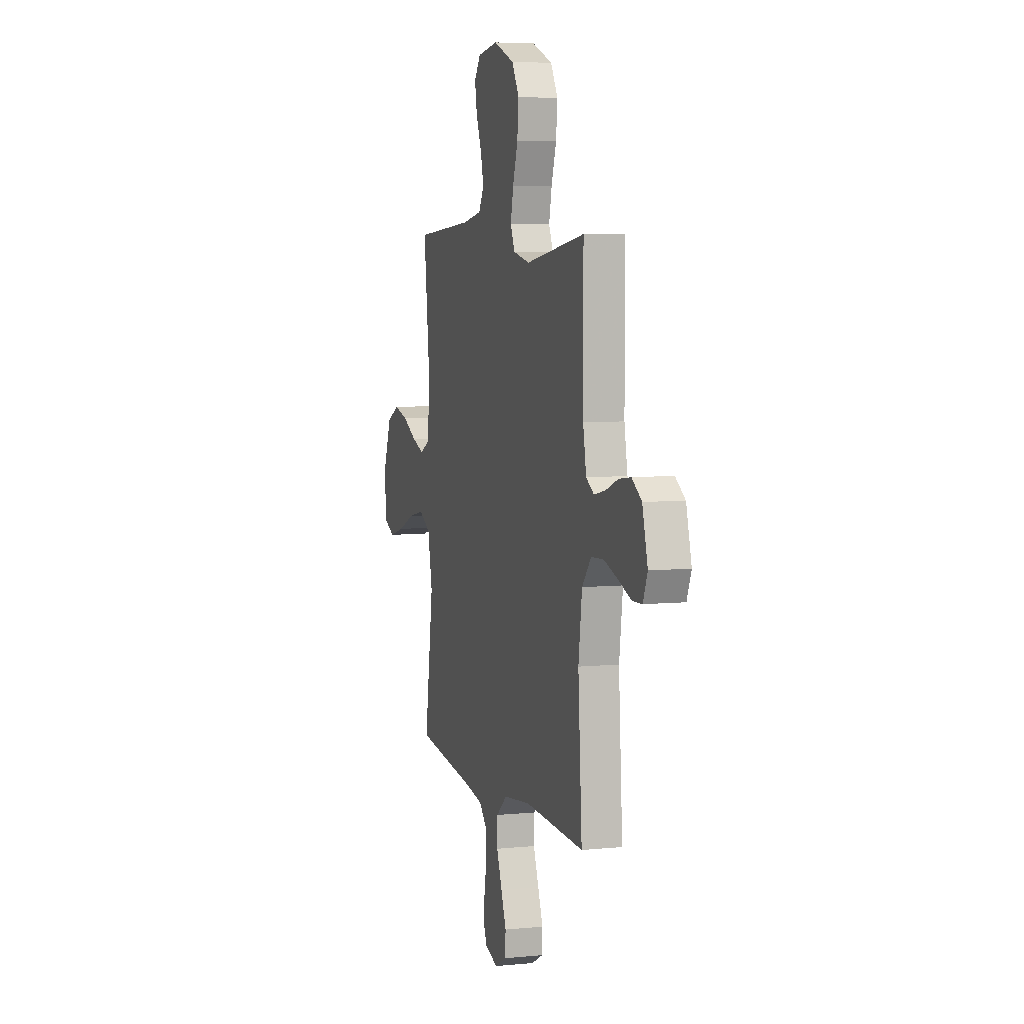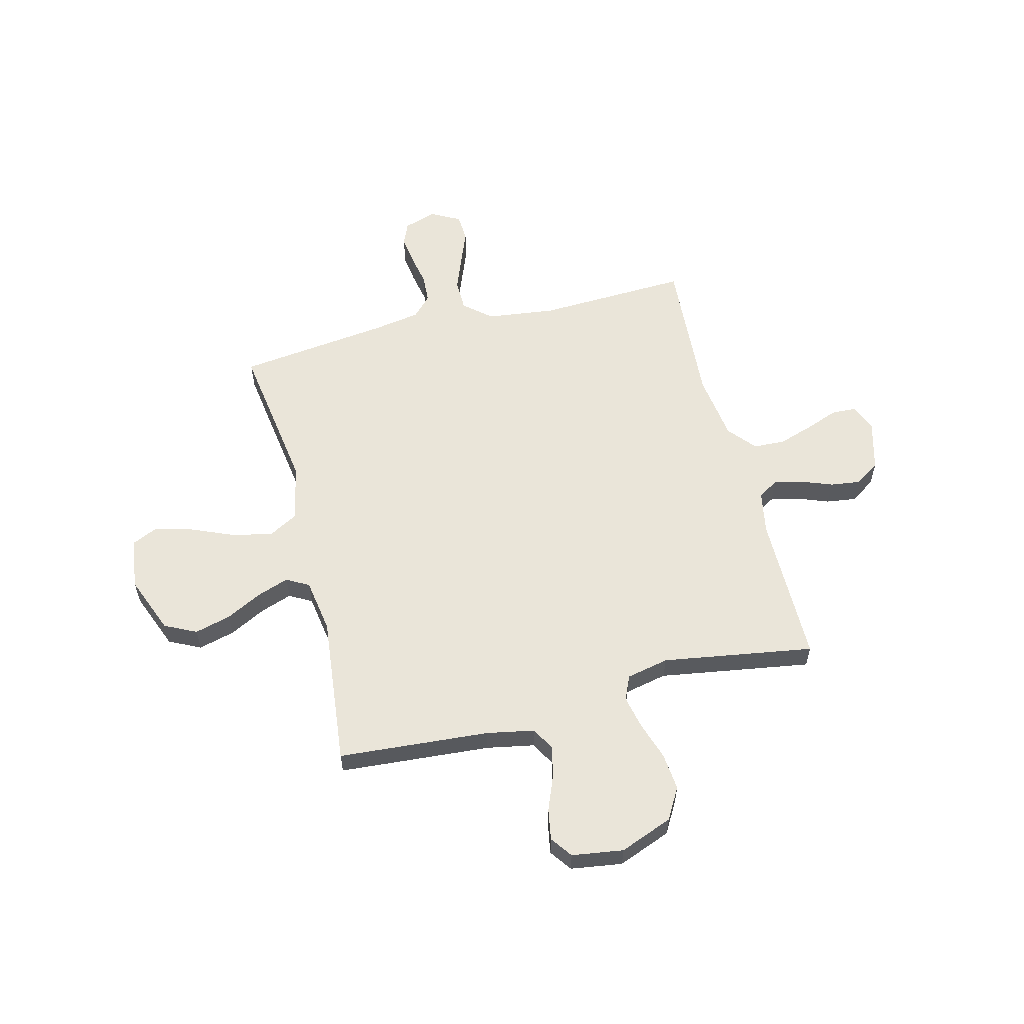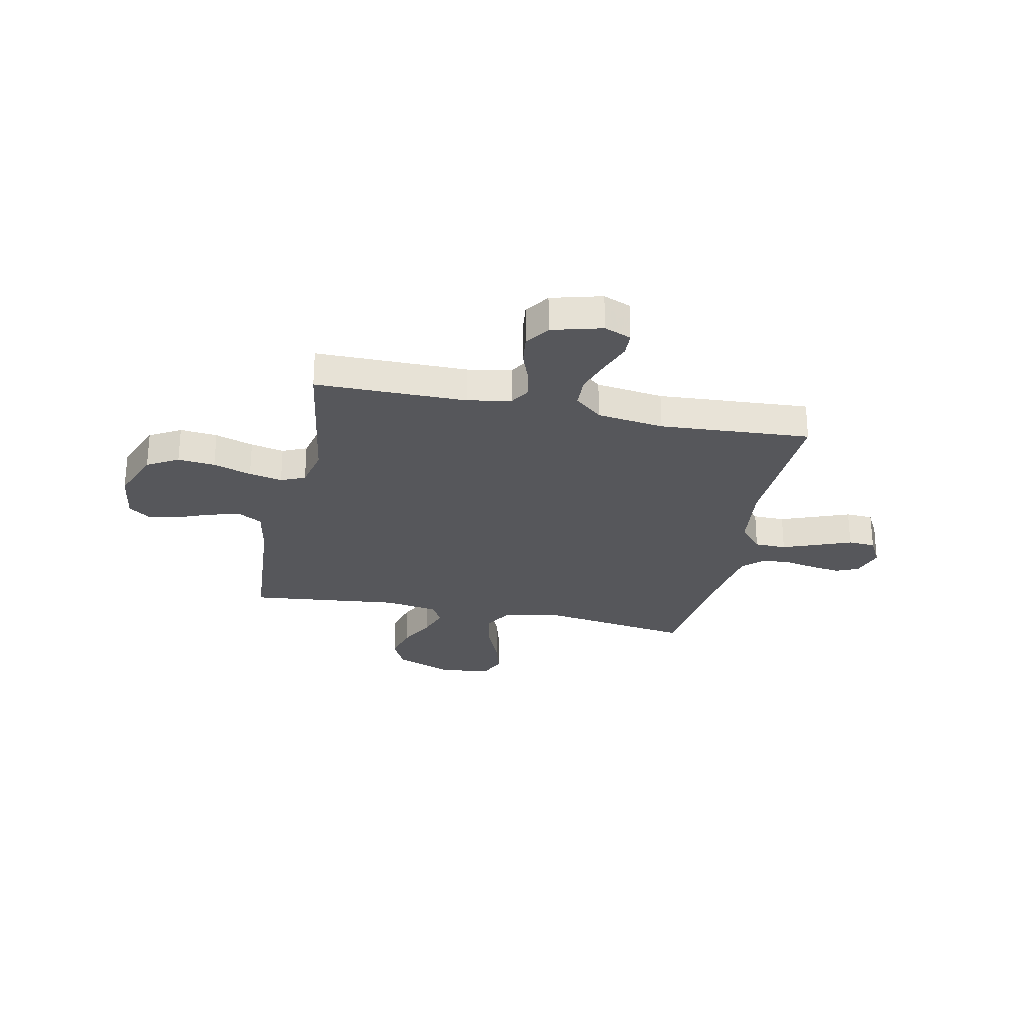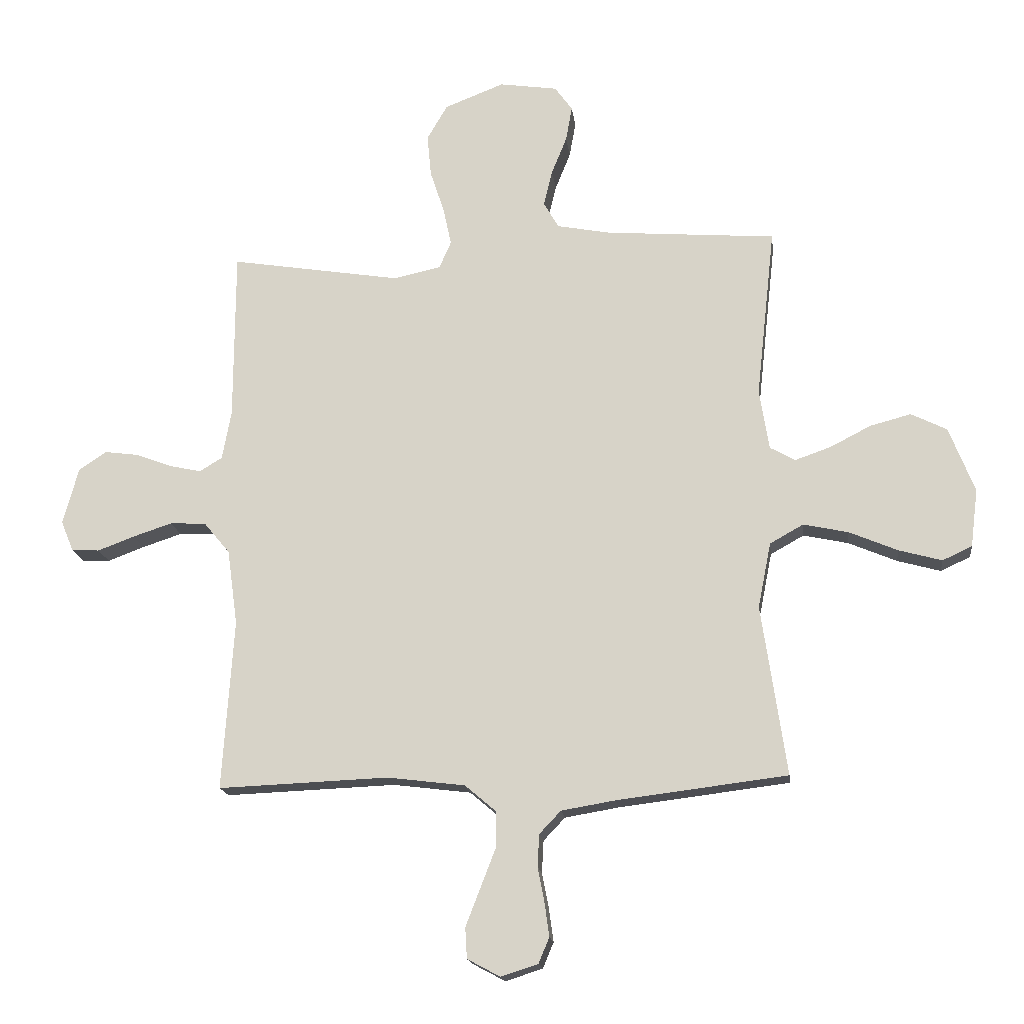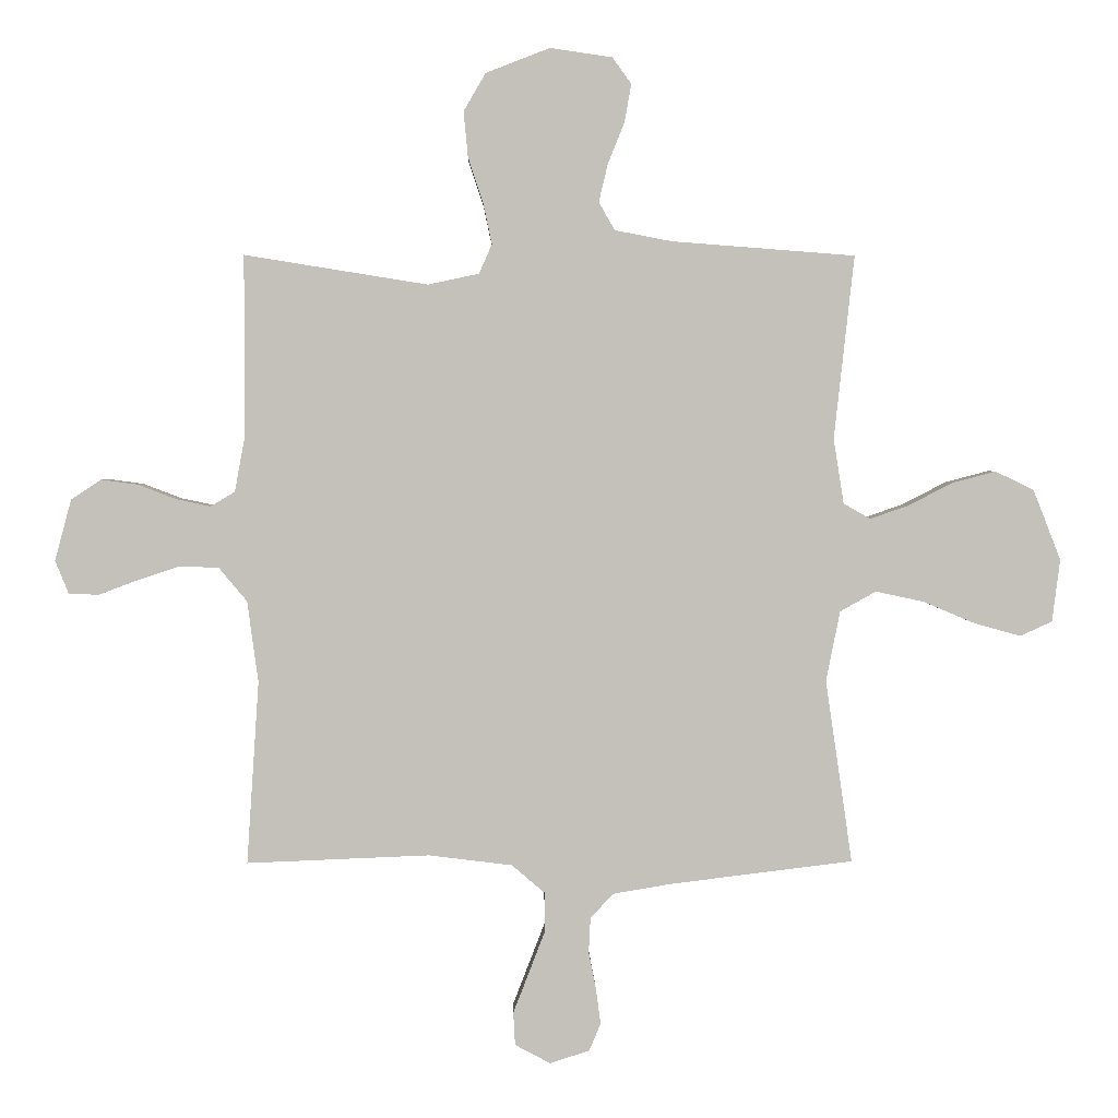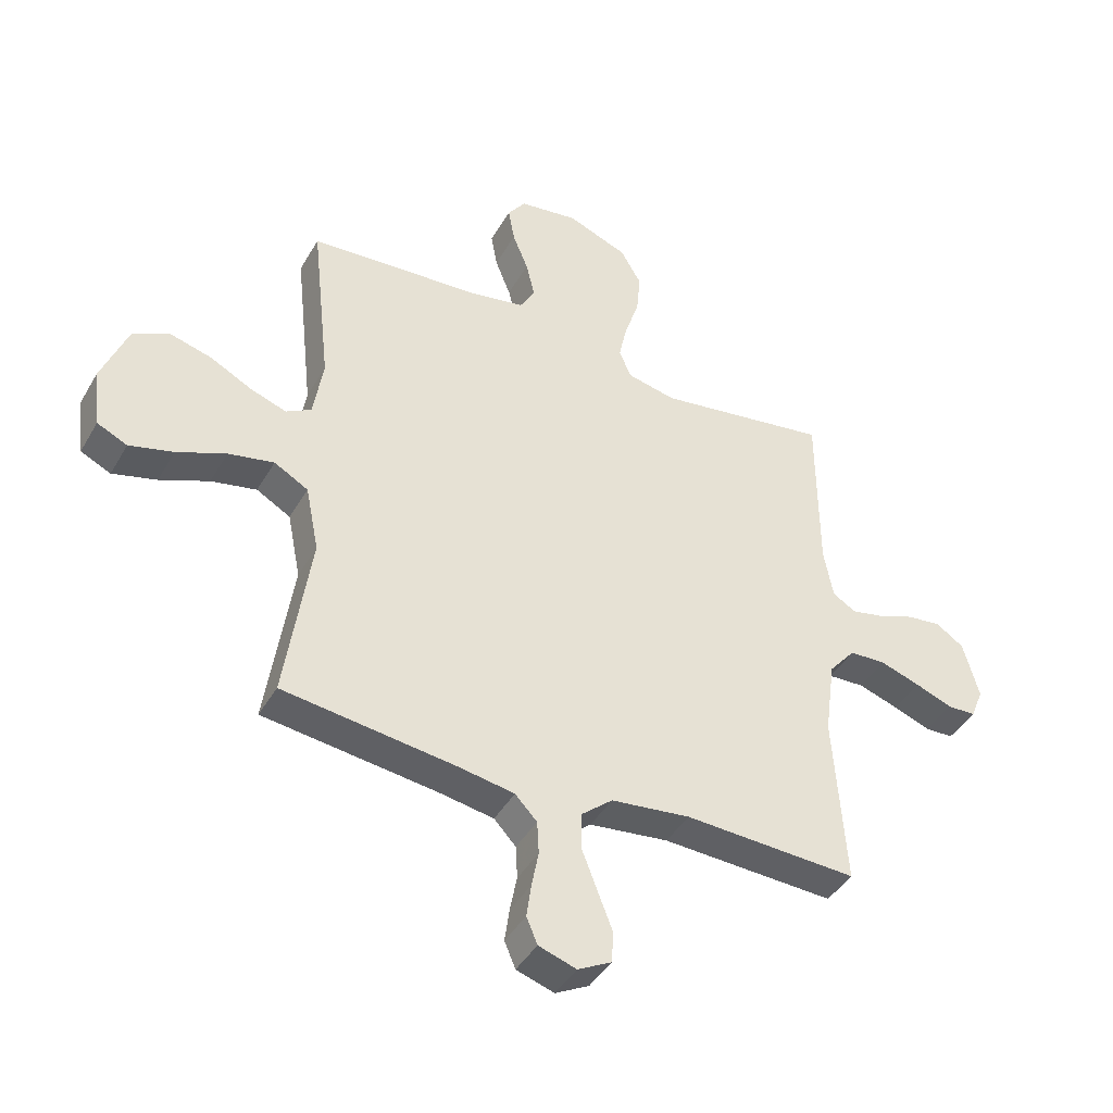
<metadata>
{"format":"obj","ext":"obj","renderer":"f3d","projection":"perspective","resolution":1024,"background":"white","views":[{"elev":6.2,"azim":73.4,"up":"+Z"},{"elev":58.2,"azim":-14.2,"up":"+Y"},{"elev":-27.1,"azim":78.1,"up":"+Y"},{"elev":-16.8,"azim":-173.1,"up":"+Z"},{"elev":2.7,"azim":178.9,"up":"+Z"},{"elev":-42.6,"azim":-28.0,"up":"+Z"}]}
</metadata>
<code>
v -0.5 0.07 0.5
v -0.2 0.07 0.523
v -0.106 0.07 0.541
v -0.08 0.07 0.587
v -0.095 0.07 0.65
v -0.122 0.07 0.717
v -0.133 0.07 0.779
v -0.102 0.07 0.822
v 0 0.07 0.837
v 0.105 0.07 0.796
v 0.141 0.07 0.734
v 0.134 0.07 0.66
v 0.109 0.07 0.584
v 0.095 0.07 0.518
v 0.116 0.07 0.47
v 0.2 0.07 0.452
v 0.5 0.07 0.5
v 0.501 0.07 0.2
v 0.517 0.07 0.113
v 0.557 0.07 0.089
v 0.613 0.07 0.101
v 0.676 0.07 0.125
v 0.736 0.07 0.133
v 0.785 0.07 0.1
v 0.812 0.07 0
v 0.79 0.07 -0.054
v 0.741 0.07 -0.056
v 0.677 0.07 -0.032
v 0.607 0.07 -0.009
v 0.544 0.07 -0.012
v 0.498 0.07 -0.067
v 0.48 0.07 -0.2
v 0.5 0.07 -0.5
v 0.2 0.07 -0.488
v 0.063 0.07 -0.505
v 0.009 0.07 -0.551
v 0.008 0.07 -0.614
v 0.035 0.07 -0.684
v 0.061 0.07 -0.751
v 0.058 0.07 -0.805
v 0 0.07 -0.836
v -0.065 0.07 -0.815
v -0.084 0.07 -0.77
v -0.076 0.07 -0.712
v -0.064 0.07 -0.65
v -0.067 0.07 -0.593
v -0.105 0.07 -0.553
v -0.2 0.07 -0.537
v -0.5 0.07 -0.5
v -0.456 0.07 -0.2
v -0.479 0.07 -0.085
v -0.538 0.07 -0.052
v -0.617 0.07 -0.069
v -0.702 0.07 -0.105
v -0.778 0.07 -0.126
v -0.83 0.07 -0.102
v -0.843 0.07 0
v -0.798 0.07 0.115
v -0.735 0.07 0.146
v -0.663 0.07 0.127
v -0.591 0.07 0.09
v -0.528 0.07 0.068
v -0.484 0.07 0.093
v -0.467 0.07 0.2
v -0.5 0 0.5
v -0.2 0 0.523
v -0.106 0 0.541
v -0.08 0 0.587
v -0.095 0 0.65
v -0.122 0 0.717
v -0.133 0 0.779
v -0.102 0 0.822
v 0 0 0.837
v 0.105 0 0.796
v 0.141 0 0.734
v 0.134 0 0.66
v 0.109 0 0.584
v 0.095 0 0.518
v 0.116 0 0.47
v 0.2 0 0.452
v 0.5 0 0.5
v 0.501 0 0.2
v 0.517 0 0.113
v 0.557 0 0.089
v 0.613 0 0.101
v 0.676 0 0.125
v 0.736 0 0.133
v 0.785 0 0.1
v 0.812 0 0
v 0.79 0 -0.054
v 0.741 0 -0.056
v 0.677 0 -0.032
v 0.607 0 -0.009
v 0.544 0 -0.012
v 0.498 0 -0.067
v 0.48 0 -0.2
v 0.5 0 -0.5
v 0.2 0 -0.488
v 0.063 0 -0.505
v 0.009 0 -0.551
v 0.008 0 -0.614
v 0.035 0 -0.684
v 0.061 0 -0.751
v 0.058 0 -0.805
v 0 0 -0.836
v -0.065 0 -0.815
v -0.084 0 -0.77
v -0.076 0 -0.712
v -0.064 0 -0.65
v -0.067 0 -0.593
v -0.105 0 -0.553
v -0.2 0 -0.537
v -0.5 0 -0.5
v -0.456 0 -0.2
v -0.479 0 -0.085
v -0.538 0 -0.052
v -0.617 0 -0.069
v -0.702 0 -0.105
v -0.778 0 -0.126
v -0.83 0 -0.102
v -0.843 0 0
v -0.798 0 0.115
v -0.735 0 0.146
v -0.663 0 0.127
v -0.591 0 0.09
v -0.528 0 0.068
v -0.484 0 0.093
v -0.467 0 0.2
f 59 60 61
f 58 59 61
f 57 58 61
f 56 57 61
f 55 56 61
f 54 55 61
f 53 54 61
f 52 53 61 62
f 51 52 62 63
f 48 49 50
f 51 63 64
f 50 51 64
f 48 50 64
f 47 48 64
f 43 44 45
f 42 43 45
f 41 42 45
f 40 41 45
f 39 40 45
f 38 39 45
f 37 38 45 46
f 64 1 2
f 47 64 2
f 46 47 2
f 37 46 2
f 36 37 2
f 32 33 34
f 31 32 34 35
f 26 27 28
f 25 26 28
f 24 25 28
f 23 24 28
f 22 23 28
f 21 22 28
f 20 21 28 29
f 19 20 29 30
f 16 17 18
f 15 16 18 19
f 11 12 13
f 10 11 13
f 9 10 13
f 8 9 13
f 7 8 13
f 6 7 13
f 5 6 13
f 4 5 13 14
f 3 4 14 15
f 31 35 36
f 30 31 36
f 19 30 36
f 15 19 36
f 3 15 36
f 2 3 36
f 125 124 123
f 125 123 122
f 125 122 121
f 125 121 120
f 125 120 119
f 125 119 118
f 125 118 117
f 126 125 117 116
f 127 126 116 115
f 114 113 112
f 128 127 115
f 128 115 114
f 128 114 112
f 128 112 111
f 109 108 107
f 109 107 106
f 109 106 105
f 109 105 104
f 109 104 103
f 109 103 102
f 110 109 102 101
f 66 65 128
f 66 128 111
f 66 111 110
f 66 110 101
f 66 101 100
f 98 97 96
f 99 98 96 95
f 92 91 90
f 92 90 89
f 92 89 88
f 92 88 87
f 92 87 86
f 92 86 85
f 93 92 85 84
f 94 93 84 83
f 82 81 80
f 83 82 80 79
f 77 76 75
f 77 75 74
f 77 74 73
f 77 73 72
f 77 72 71
f 77 71 70
f 77 70 69
f 78 77 69 68
f 79 78 68 67
f 100 99 95
f 100 95 94
f 100 94 83
f 100 83 79
f 100 79 67
f 100 67 66
f 1 65 66 2
f 2 66 67 3
f 3 67 68 4
f 4 68 69 5
f 5 69 70 6
f 6 70 71 7
f 7 71 72 8
f 8 72 73 9
f 9 73 74 10
f 10 74 75 11
f 11 75 76 12
f 12 76 77 13
f 13 77 78 14
f 14 78 79 15
f 15 79 80 16
f 16 80 81 17
f 17 81 82 18
f 18 82 83 19
f 19 83 84 20
f 20 84 85 21
f 21 85 86 22
f 22 86 87 23
f 23 87 88 24
f 24 88 89 25
f 25 89 90 26
f 26 90 91 27
f 27 91 92 28
f 28 92 93 29
f 29 93 94 30
f 30 94 95 31
f 31 95 96 32
f 32 96 97 33
f 33 97 98 34
f 34 98 99 35
f 35 99 100 36
f 36 100 101 37
f 37 101 102 38
f 38 102 103 39
f 39 103 104 40
f 40 104 105 41
f 41 105 106 42
f 42 106 107 43
f 43 107 108 44
f 44 108 109 45
f 45 109 110 46
f 46 110 111 47
f 47 111 112 48
f 48 112 113 49
f 49 113 114 50
f 50 114 115 51
f 51 115 116 52
f 52 116 117 53
f 53 117 118 54
f 54 118 119 55
f 55 119 120 56
f 56 120 121 57
f 57 121 122 58
f 58 122 123 59
f 59 123 124 60
f 60 124 125 61
f 61 125 126 62
f 62 126 127 63
f 63 127 128 64
f 64 128 65 1

</code>
